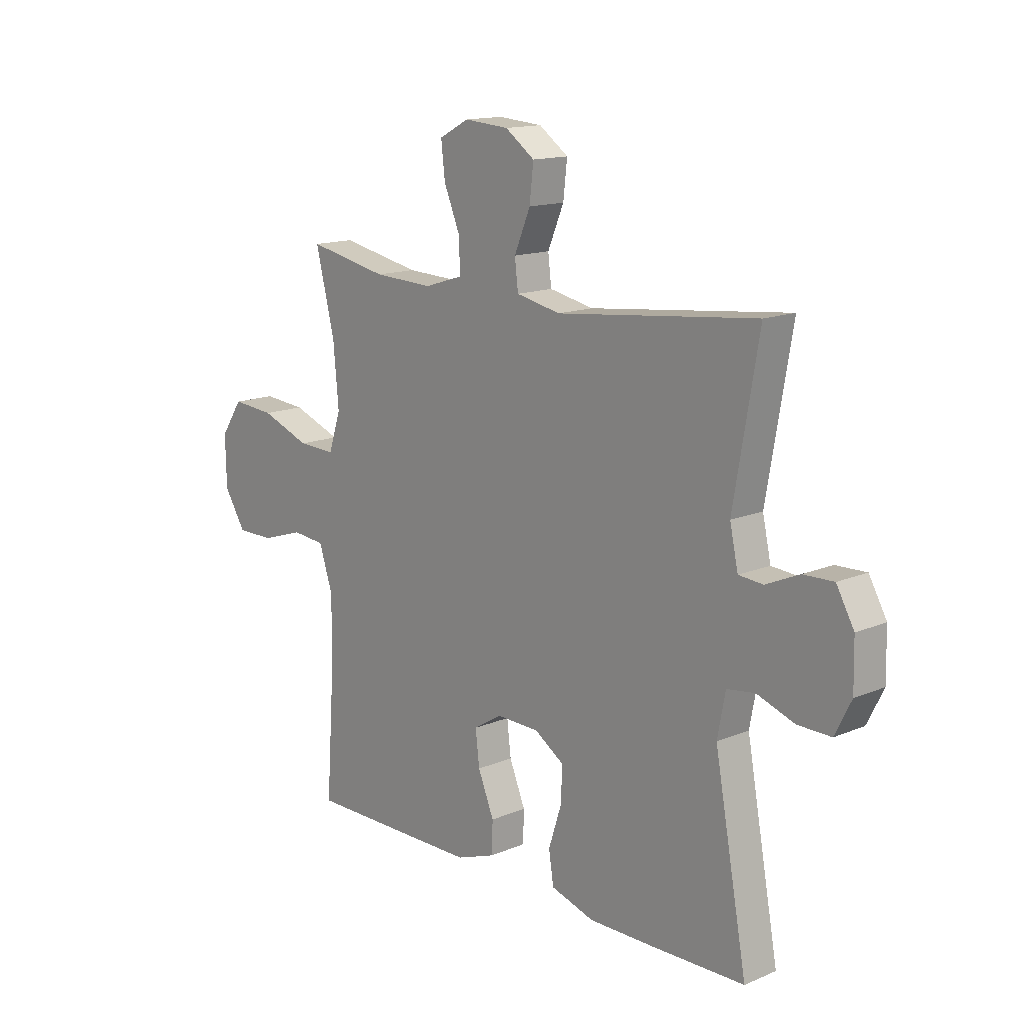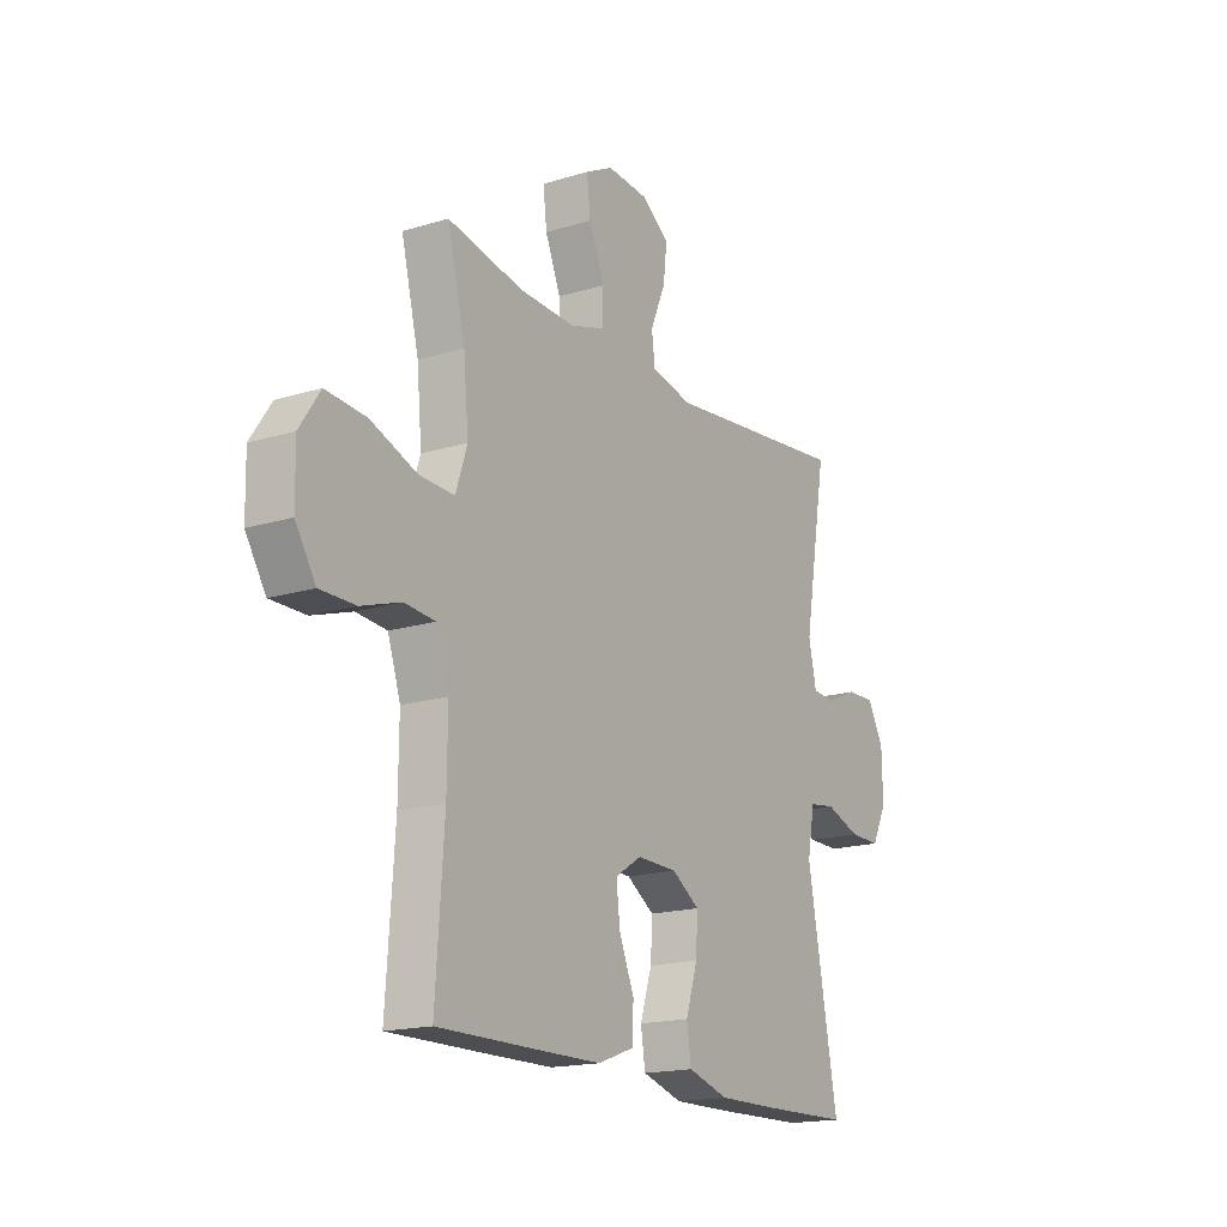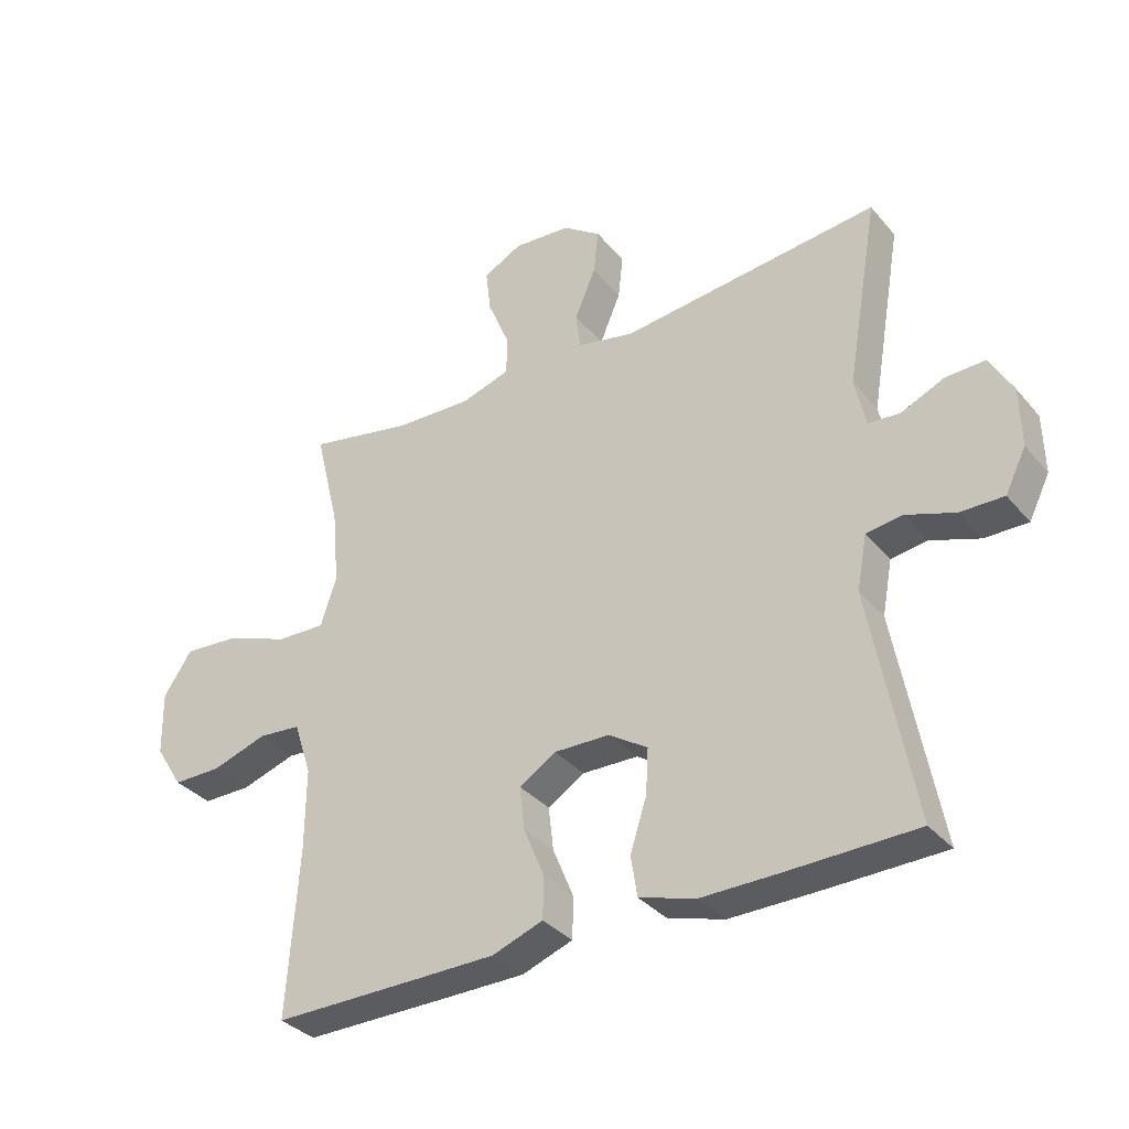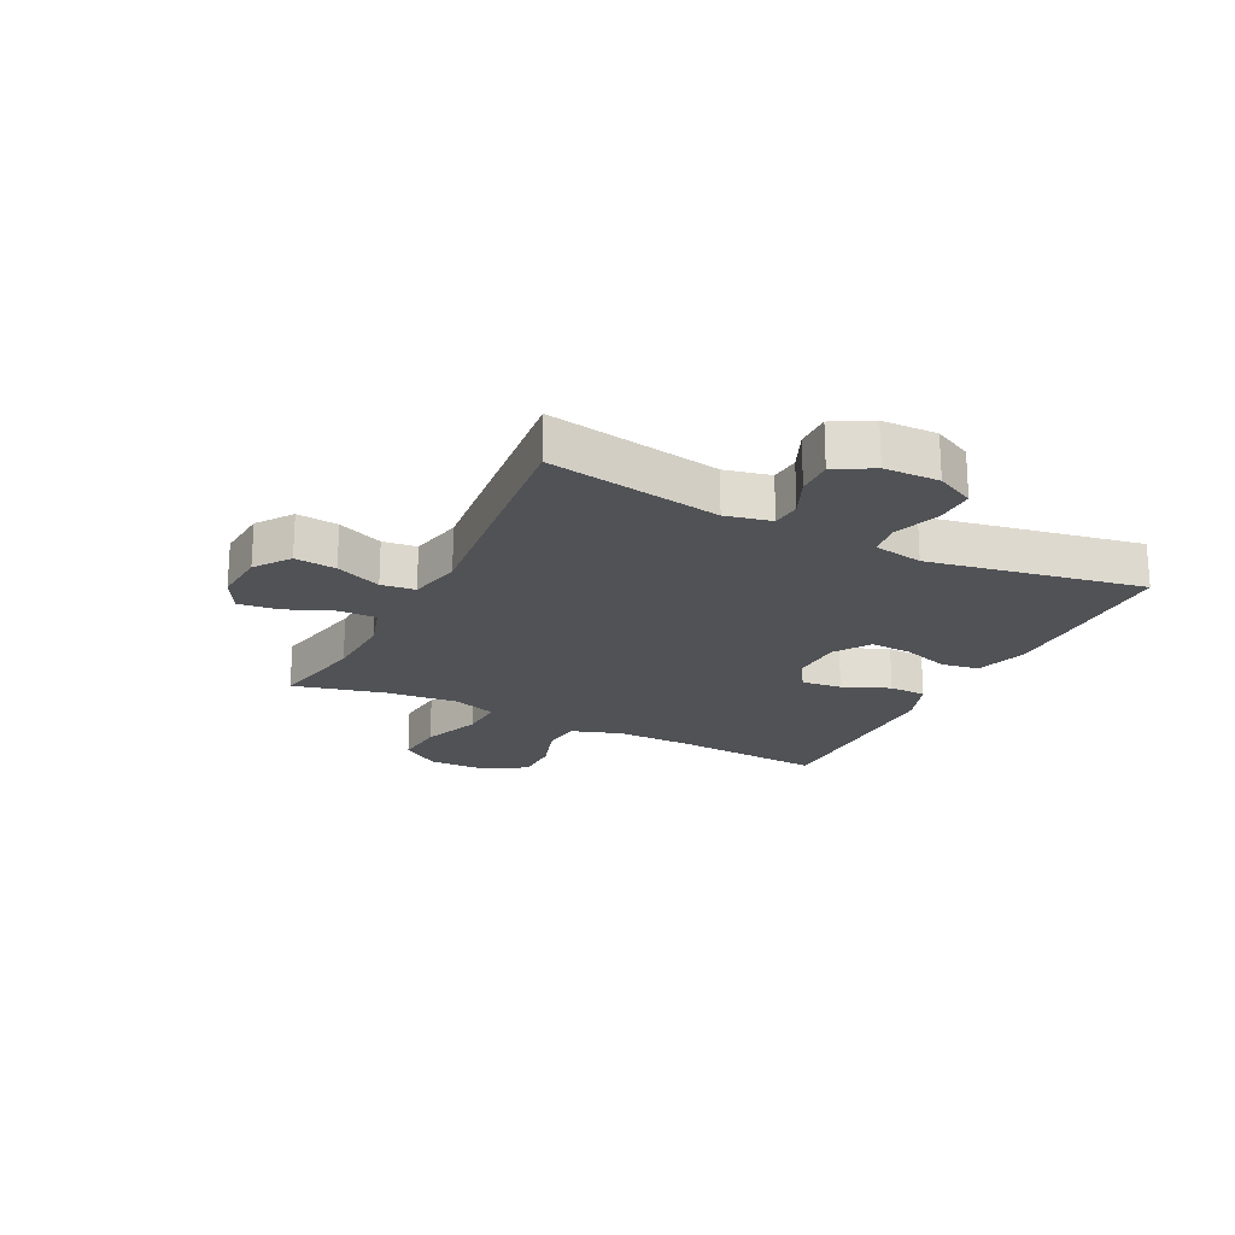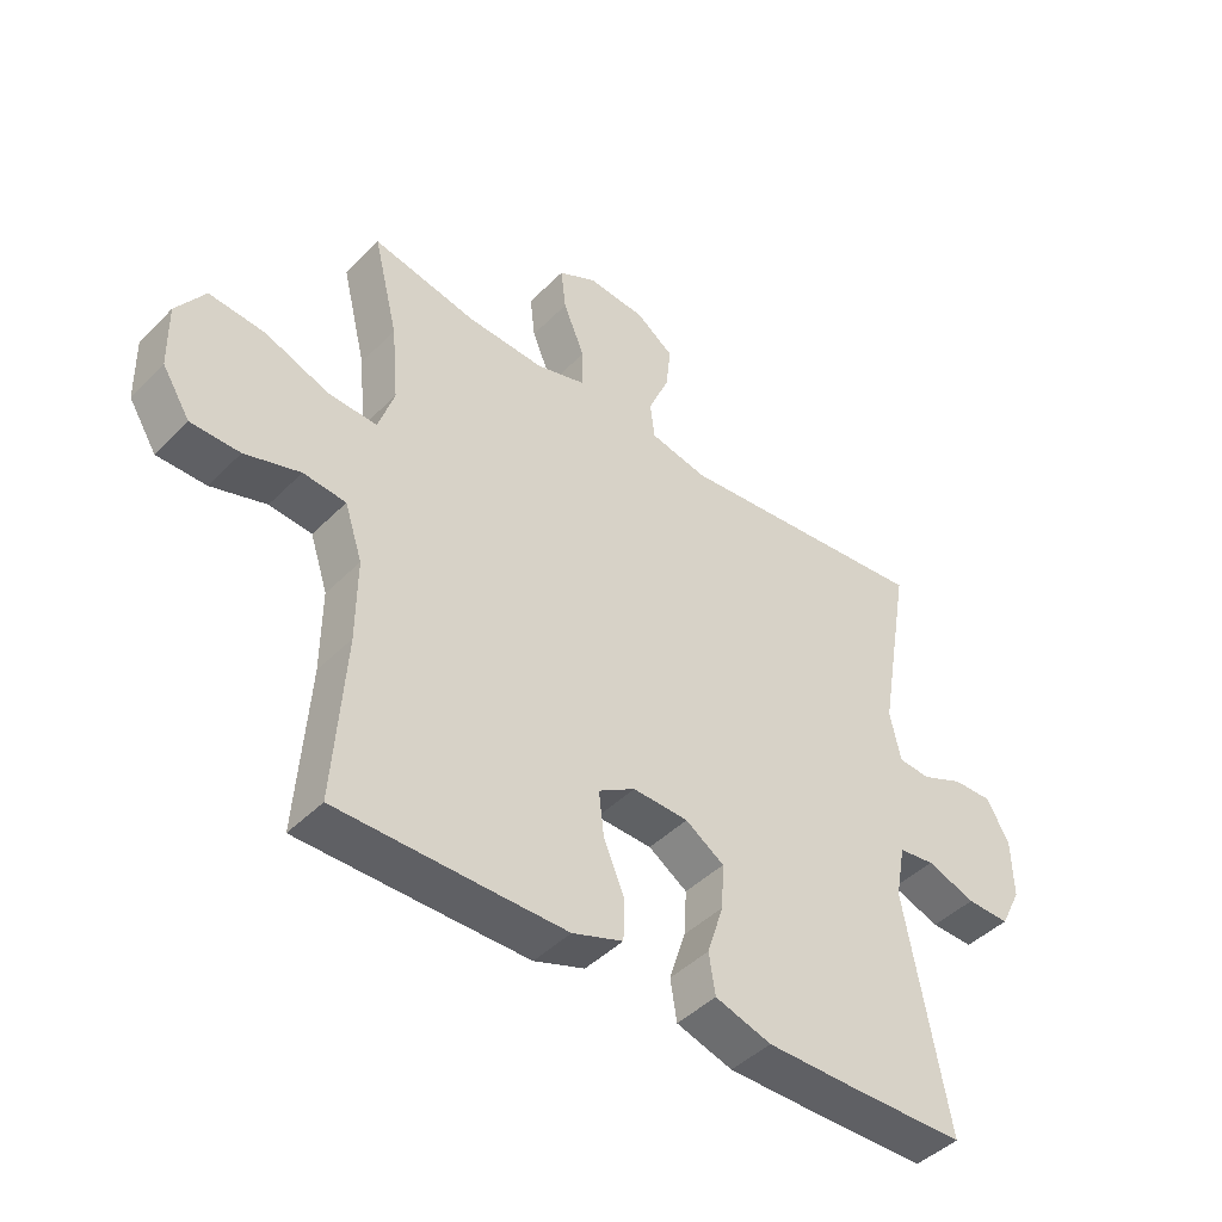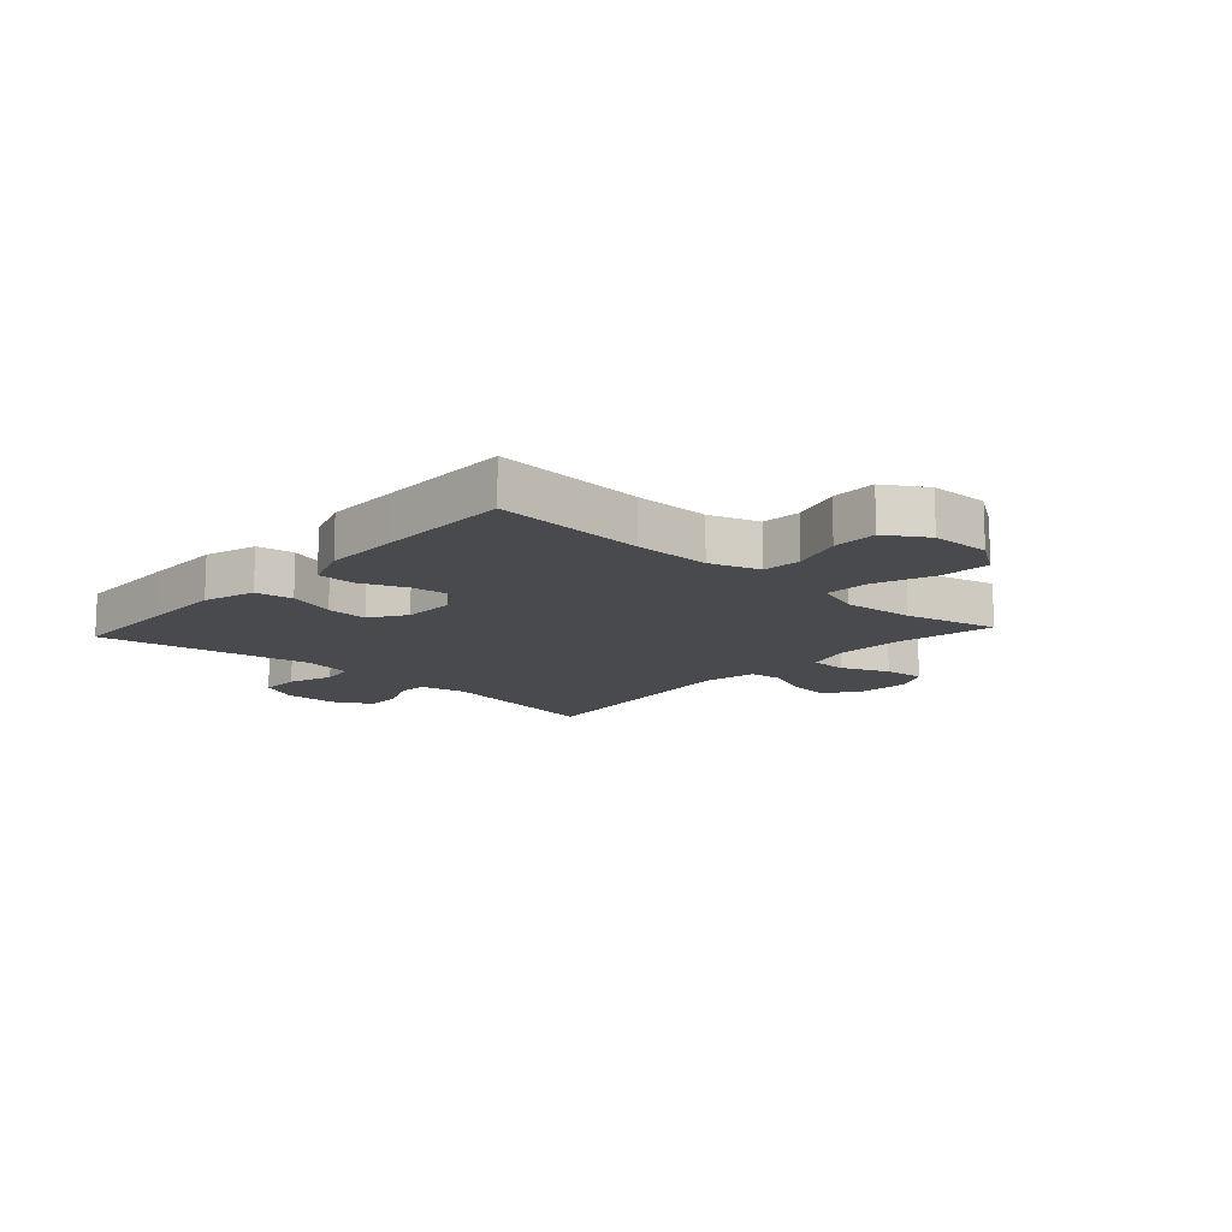
<metadata>
{"format":"obj","ext":"obj","renderer":"f3d","projection":"perspective","resolution":1024,"background":"white","views":[{"elev":14.5,"azim":47.7,"up":"+Z"},{"elev":-17.3,"azim":-58.6,"up":"+Z"},{"elev":-34.5,"azim":34.0,"up":"+Z"},{"elev":-20.9,"azim":63.4,"up":"+Y"},{"elev":-44.7,"azim":-41.0,"up":"+Z"},{"elev":-13.3,"azim":-132.3,"up":"+Y"}]}
</metadata>
<code>
v -0.5 0.07 -0.5
v -0.482 0.07 -0.238
v -0.481 0.07 -0.109
v -0.509 0.07 -0.024
v -0.576 0.07 -0.018
v -0.663 0.07 -0.046
v -0.74 0.07 -0.046
v -0.784 0.07 0.024
v -0.786 0.07 0.125
v -0.741 0.07 0.192
v -0.653 0.07 0.185
v -0.552 0.07 0.147
v -0.475 0.07 0.144
v -0.45 0.07 0.22
v -0.461 0.07 0.341
v -0.5 0.07 0.5
v -0.335 0.07 0.467
v -0.213 0.07 0.462
v -0.135 0.07 0.486
v -0.135 0.07 0.549
v -0.169 0.07 0.631
v -0.177 0.07 0.7
v -0.116 0.07 0.732
v -0.025 0.07 0.725
v 0.035 0.07 0.682
v 0.027 0.07 0.611
v -0.006 0.07 0.533
v 0.001 0.07 0.475
v 0.092 0.07 0.456
v 0.5 0.07 0.5
v 0.449 0.07 0.204
v 0.466 0.07 0.126
v 0.516 0.07 0.122
v 0.584 0.07 0.152
v 0.646 0.07 0.154
v 0.682 0.07 0.09
v 0.684 0.07 -0.004
v 0.651 0.07 -0.07
v 0.583 0.07 -0.069
v 0.506 0.07 -0.042
v 0.449 0.07 -0.05
v 0.433 0.07 -0.135
v 0.5 0.07 -0.5
v 0.306 0.07 -0.504
v 0.175 0.07 -0.505
v 0.086 0.07 -0.478
v 0.076 0.07 -0.414
v 0.102 0.07 -0.333
v 0.106 0.07 -0.262
v 0.045 0.07 -0.222
v -0.043 0.07 -0.22
v -0.101 0.07 -0.256
v -0.093 0.07 -0.325
v -0.06 0.07 -0.405
v -0.062 0.07 -0.469
v -0.142 0.07 -0.498
v -0.267 0.07 -0.499
v -0.5 0 -0.5
v -0.482 0 -0.238
v -0.481 0 -0.109
v -0.509 0 -0.024
v -0.576 0 -0.018
v -0.663 0 -0.046
v -0.74 0 -0.046
v -0.784 0 0.024
v -0.786 0 0.125
v -0.741 0 0.192
v -0.653 0 0.185
v -0.552 0 0.147
v -0.475 0 0.144
v -0.45 0 0.22
v -0.461 0 0.341
v -0.5 0 0.5
v -0.335 0 0.467
v -0.213 0 0.462
v -0.135 0 0.486
v -0.135 0 0.549
v -0.169 0 0.631
v -0.177 0 0.7
v -0.116 0 0.732
v -0.025 0 0.725
v 0.035 0 0.682
v 0.027 0 0.611
v -0.006 0 0.533
v 0.001 0 0.475
v 0.092 0 0.456
v 0.5 0 0.5
v 0.449 0 0.204
v 0.466 0 0.126
v 0.516 0 0.122
v 0.584 0 0.152
v 0.646 0 0.154
v 0.682 0 0.09
v 0.684 0 -0.004
v 0.651 0 -0.07
v 0.583 0 -0.069
v 0.506 0 -0.042
v 0.449 0 -0.05
v 0.433 0 -0.135
v 0.5 0 -0.5
v 0.306 0 -0.504
v 0.175 0 -0.505
v 0.086 0 -0.478
v 0.076 0 -0.414
v 0.102 0 -0.333
v 0.106 0 -0.262
v 0.045 0 -0.222
v -0.043 0 -0.22
v -0.101 0 -0.256
v -0.093 0 -0.325
v -0.06 0 -0.405
v -0.062 0 -0.469
v -0.142 0 -0.498
v -0.267 0 -0.499
f 57 1 2
f 56 57 2
f 55 56 2
f 54 55 2
f 53 54 2
f 52 53 2 3
f 51 52 3 4
f 50 51 4
f 46 47 48
f 45 46 48
f 44 45 48
f 43 44 48
f 42 43 48
f 41 42 48 49
f 38 39 40
f 37 38 40
f 36 37 40
f 35 36 40
f 34 35 40
f 33 34 40
f 32 33 40 41
f 41 49 50
f 32 41 50
f 31 32 50
f 25 26 27
f 24 25 27
f 23 24 27
f 22 23 27
f 21 22 27
f 20 21 27
f 19 20 27 28
f 18 19 28 29
f 15 16 17
f 14 15 17 18
f 13 14 18 29
f 10 11 12
f 9 10 12
f 8 9 12
f 7 8 12
f 6 7 12
f 5 6 12
f 4 5 12 13
f 30 31 50
f 29 30 50
f 13 29 50
f 4 13 50
f 59 58 114
f 59 114 113
f 59 113 112
f 59 112 111
f 59 111 110
f 60 59 110 109
f 61 60 109 108
f 61 108 107
f 105 104 103
f 105 103 102
f 105 102 101
f 105 101 100
f 105 100 99
f 106 105 99 98
f 97 96 95
f 97 95 94
f 97 94 93
f 97 93 92
f 97 92 91
f 97 91 90
f 98 97 90 89
f 107 106 98
f 107 98 89
f 107 89 88
f 84 83 82
f 84 82 81
f 84 81 80
f 84 80 79
f 84 79 78
f 84 78 77
f 85 84 77 76
f 86 85 76 75
f 74 73 72
f 75 74 72 71
f 86 75 71 70
f 69 68 67
f 69 67 66
f 69 66 65
f 69 65 64
f 69 64 63
f 69 63 62
f 70 69 62 61
f 107 88 87
f 107 87 86
f 107 86 70
f 107 70 61
f 1 58 59 2
f 2 59 60 3
f 3 60 61 4
f 4 61 62 5
f 5 62 63 6
f 6 63 64 7
f 7 64 65 8
f 8 65 66 9
f 9 66 67 10
f 10 67 68 11
f 11 68 69 12
f 12 69 70 13
f 13 70 71 14
f 14 71 72 15
f 15 72 73 16
f 16 73 74 17
f 17 74 75 18
f 18 75 76 19
f 19 76 77 20
f 20 77 78 21
f 21 78 79 22
f 22 79 80 23
f 23 80 81 24
f 24 81 82 25
f 25 82 83 26
f 26 83 84 27
f 27 84 85 28
f 28 85 86 29
f 29 86 87 30
f 30 87 88 31
f 31 88 89 32
f 32 89 90 33
f 33 90 91 34
f 34 91 92 35
f 35 92 93 36
f 36 93 94 37
f 37 94 95 38
f 38 95 96 39
f 39 96 97 40
f 40 97 98 41
f 41 98 99 42
f 42 99 100 43
f 43 100 101 44
f 44 101 102 45
f 45 102 103 46
f 46 103 104 47
f 47 104 105 48
f 48 105 106 49
f 49 106 107 50
f 50 107 108 51
f 51 108 109 52
f 52 109 110 53
f 53 110 111 54
f 54 111 112 55
f 55 112 113 56
f 56 113 114 57
f 57 114 58 1

</code>
